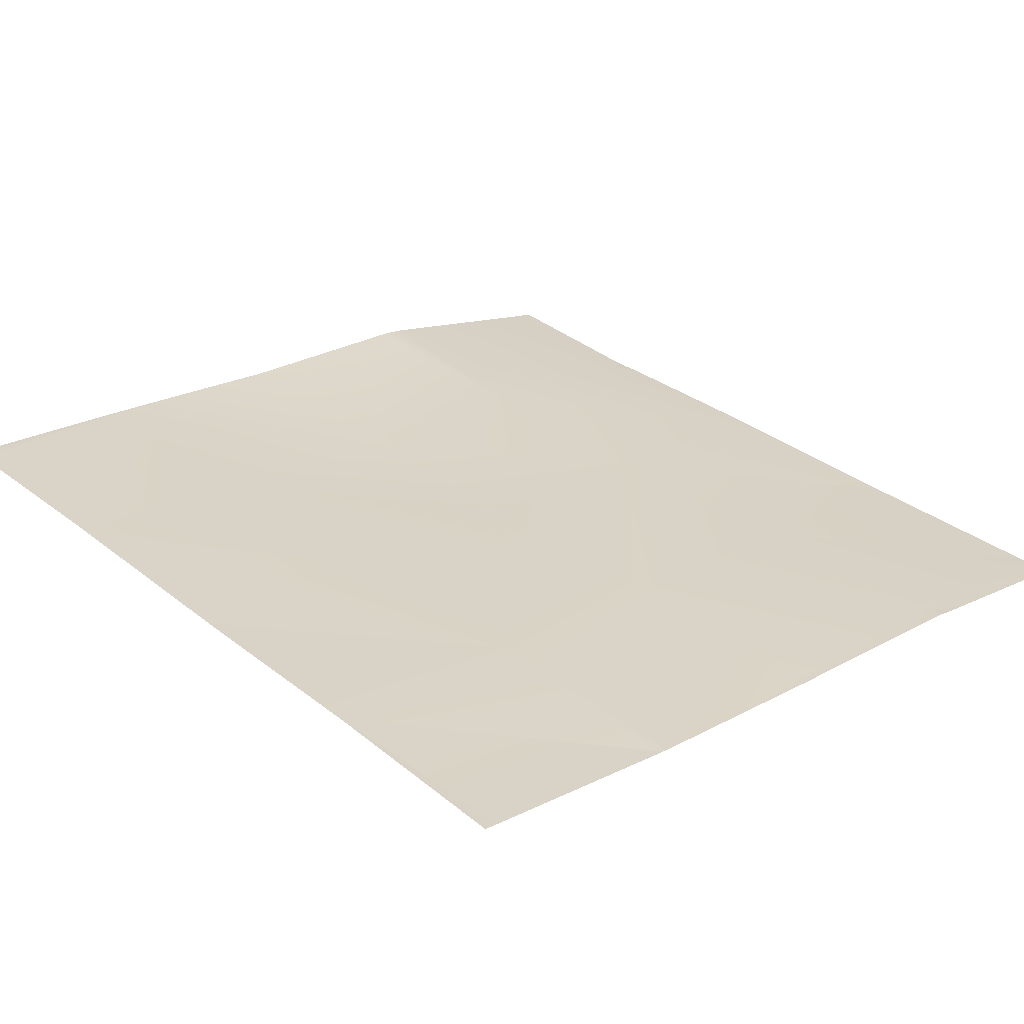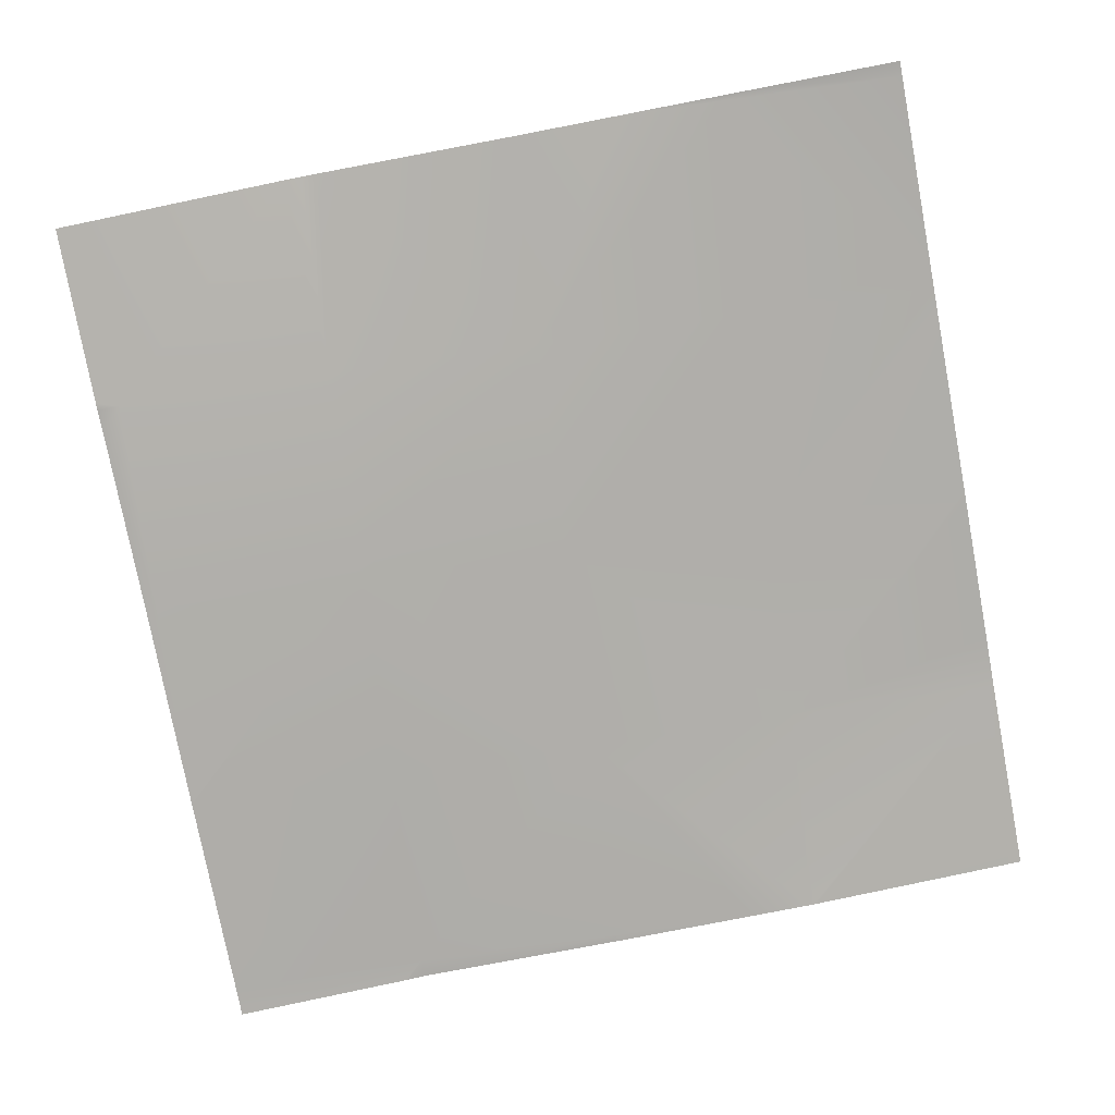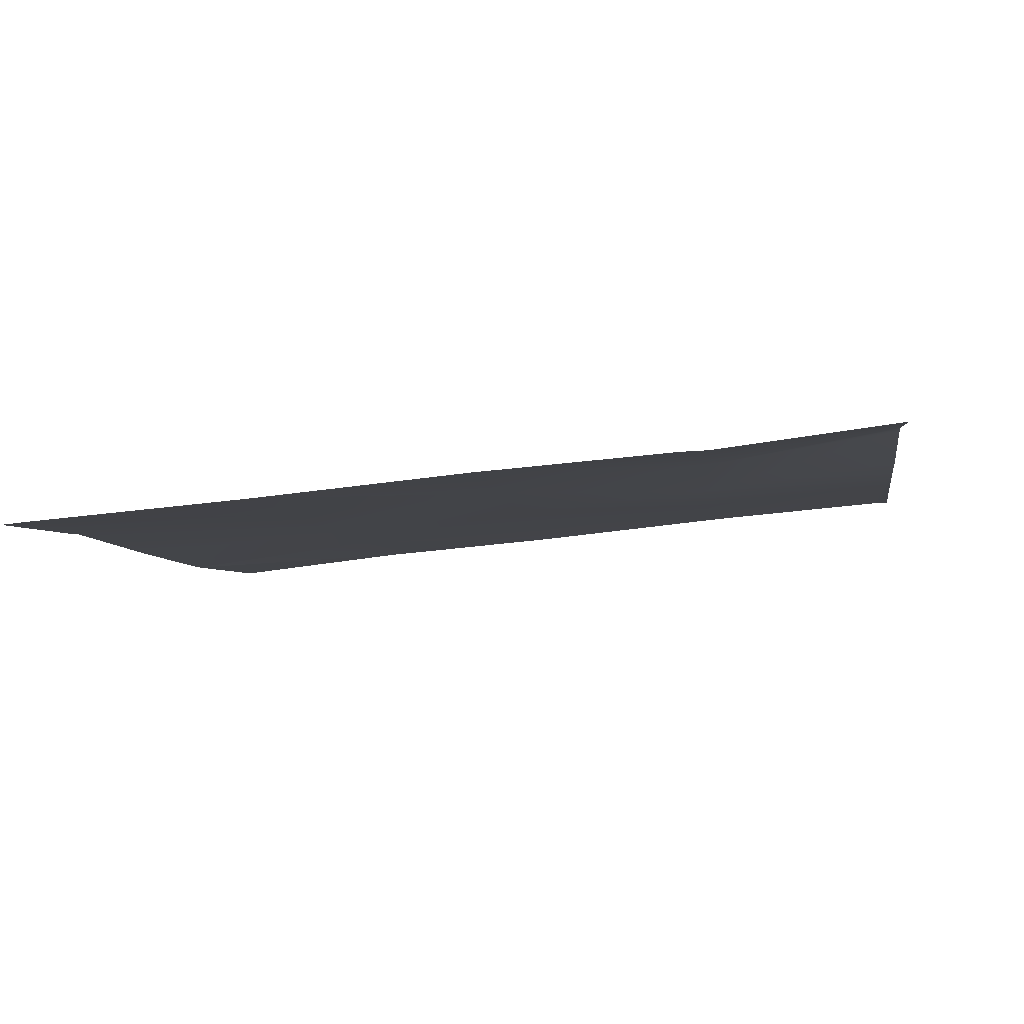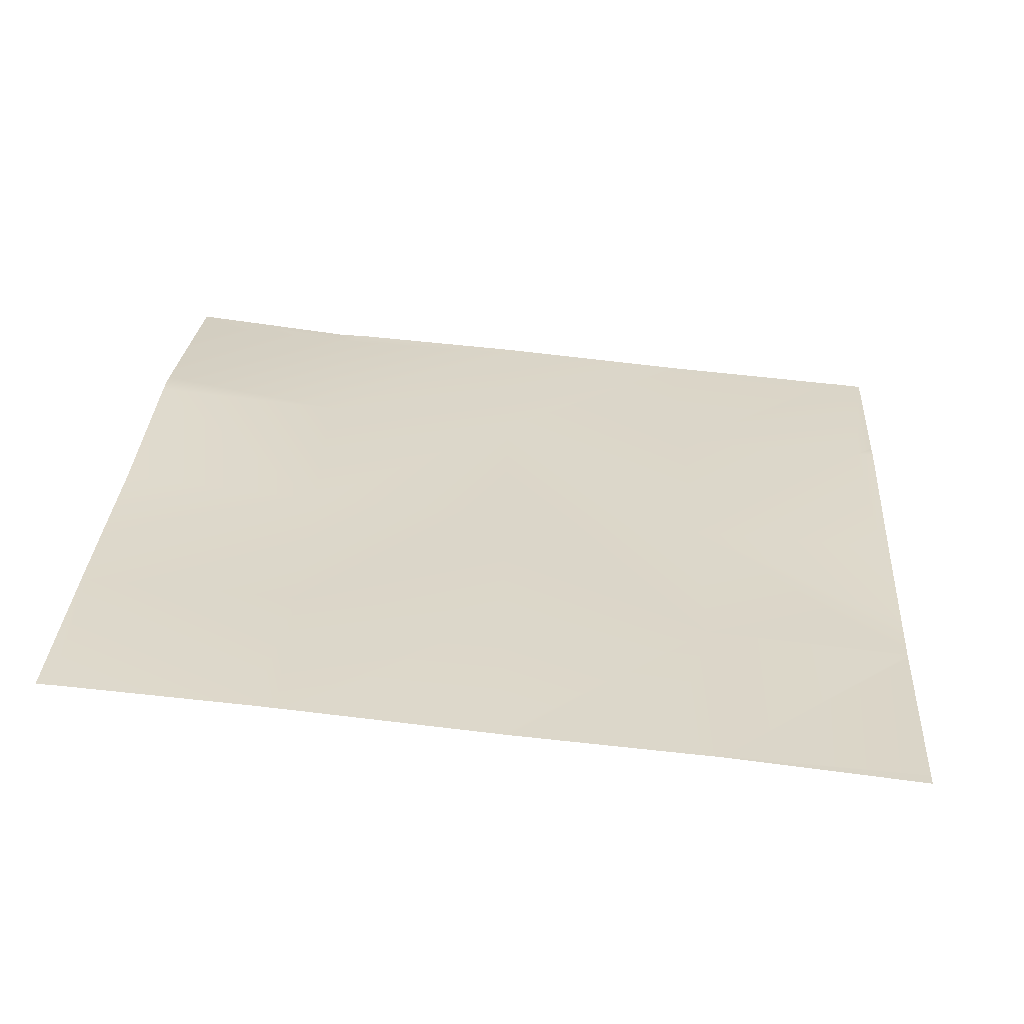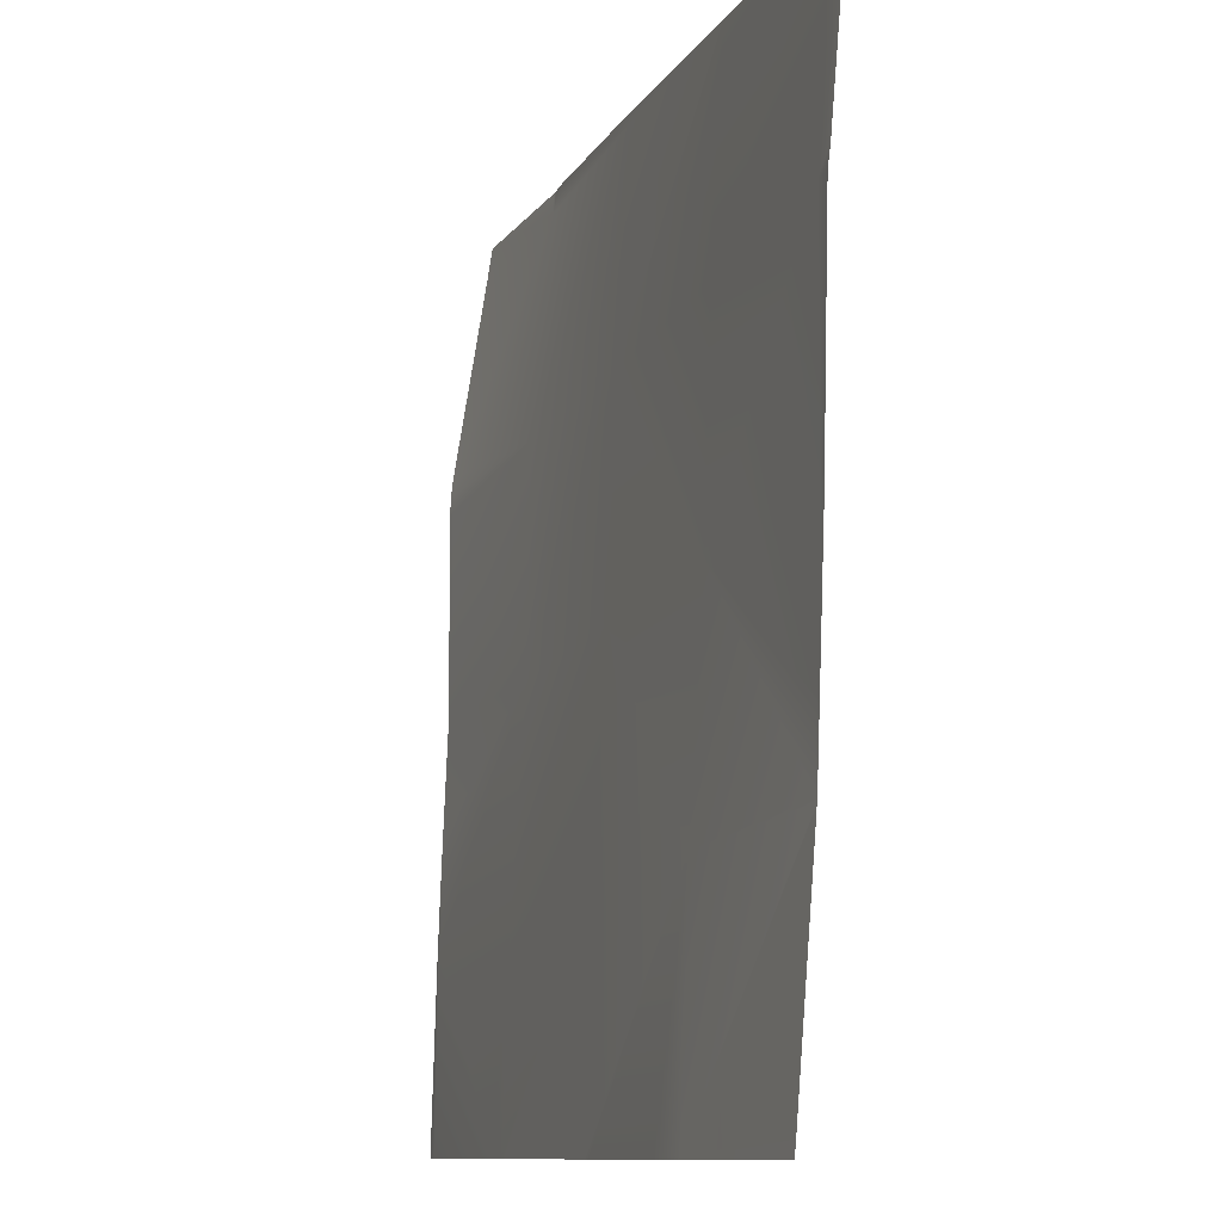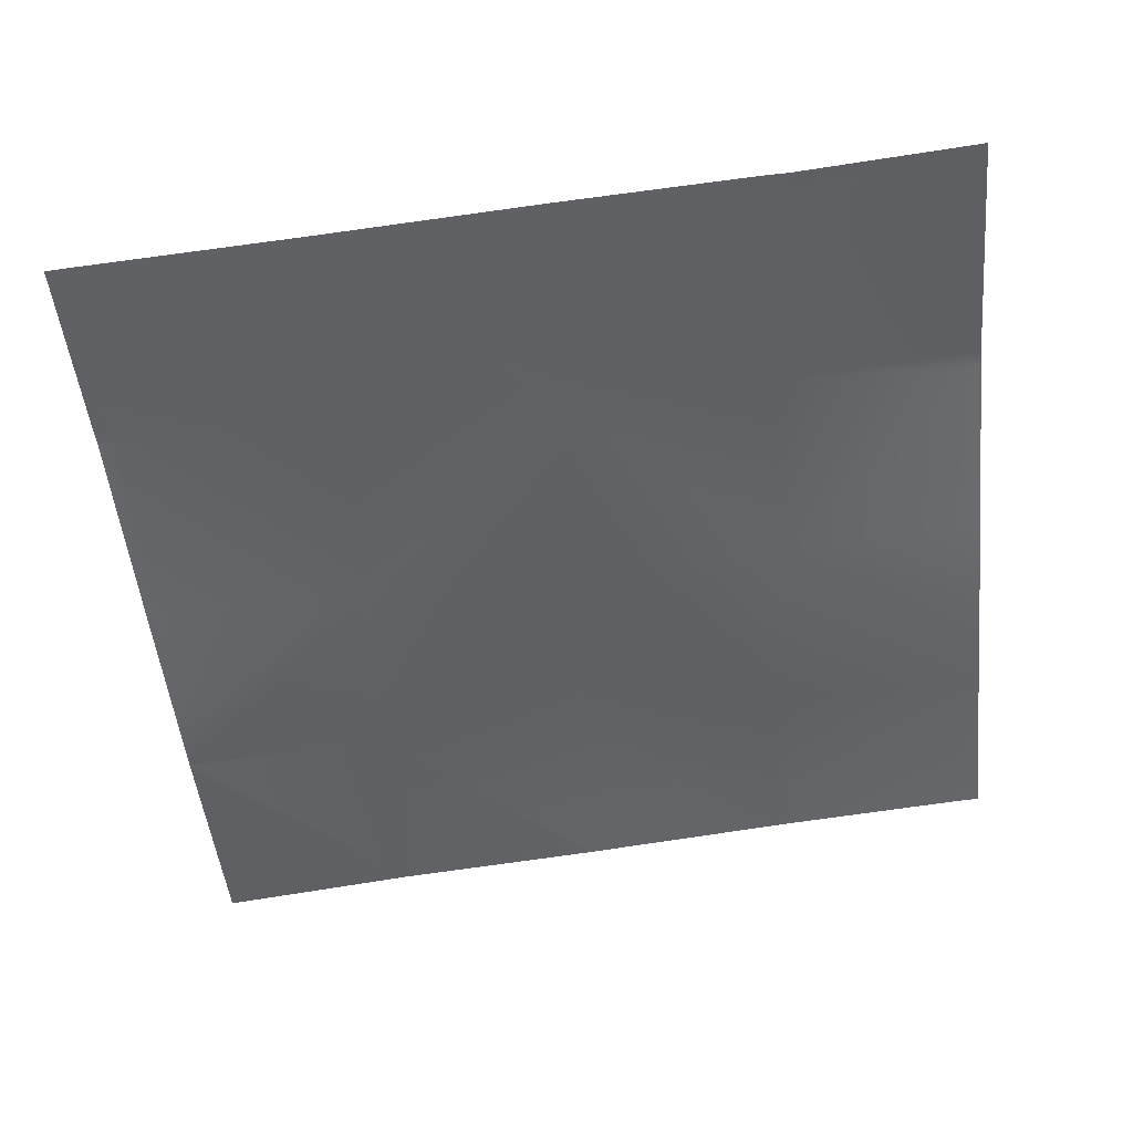
<metadata>
{"format":"obj","ext":"obj","renderer":"f3d","projection":"perspective","resolution":1024,"background":"white","views":[{"elev":25.8,"azim":-132.8,"up":"+Y"},{"elev":-71.6,"azim":100.7,"up":"+Y"},{"elev":-8.1,"azim":8.9,"up":"+Y"},{"elev":32.8,"azim":-176.4,"up":"+Y"},{"elev":-10.4,"azim":-103.7,"up":"+Z"},{"elev":-52.9,"azim":6.0,"up":"+Y"}]}
</metadata>
<code>
v -80 2.359 -67.41
v -79.64 2.42 -67.77
v -80 2.4 -67.75
v -80 2.354 -67.37
v -80 2.494 -71.75
v -80 2.493 -71.59
v -79.86 2.504 -71.75
v -76.29 3.385 -80
v -80 2.956 -79.75
v -76.28 3.381 -79.95
v -80 2.956 -79.75
v -80 2.978 -80
v -80 2.645 -75.75
v -76.07 3.188 -75.96
v -80 2.649 -75.82
v -72.28 3.714 -80
v -72.08 3.573 -76.17
v -72.43 3.7 -80
v -75.26 3.468 -80
v -68.63 4.068 -80
v -71.87 3.286 -72.18
v -80 2.64 -75.68
v -75.86 2.889 -71.97
v -67.89 4.138 -80
v -64.1 4.346 -76.59
v -64.28 4.428 -80
v -68.28 4.1 -80
v -68.09 3.945 -76.38
v -80 2.595 -74.51
v -71.66 3.077 -68.19
v -67.88 3.666 -72.39
v -75.65 2.726 -67.98
v -75.45 2.444 -64
v -79.23 2.141 -64
v -79.45 2.126 -64
v -75.2 2.467 -64
v -71.45 2.827 -64.2
v -75.43 2.445 -64
v -67.67 3.56 -68.4
v -71.44 2.811 -64
v -80 2.075 -64
v -64 4.282 -74.66
v -64 4.198 -72.6
v -64 4.349 -76.6
v -64 4.37 -77.39
v -64 4.437 -80
v -64 4.208 -68.9
v -64 4.159 -68.26
v -67.46 3.139 -64.41
v -64 4.197 -68.6
v -64 3.576 -64.6
v -64 3.487 -64
v -67.3 3.097 -64
v -64 3.493 -64.04
v -67.83 3.077 -64
v -67.44 3.088 -64
f 1 2 3
f 1 4 2
f 5 6 7
f 8 9 10
f 8 11 9
f 11 8 12
f 10 13 14
f 10 15 13
f 15 10 9
f 16 14 17
f 16 18 14
f 14 19 10
f 14 18 19
f 16 17 20
f 17 14 21
f 8 10 19
f 14 22 23
f 14 13 22
f 24 25 26
f 27 17 28
f 27 20 17
f 3 7 6
f 3 2 7
f 7 2 23
f 21 14 23
f 29 23 22
f 29 7 23
f 21 30 31
f 23 2 32
f 21 28 17
f 23 30 21
f 33 32 34
f 35 32 2
f 35 34 32
f 30 36 37
f 30 38 36
f 33 30 32
f 33 38 30
f 37 39 30
f 40 37 36
f 23 32 30
f 21 31 28
f 41 2 4
f 41 35 2
f 42 31 43
f 42 25 31
f 31 25 28
f 42 44 25
f 45 25 44
f 45 26 25
f 45 46 26
f 43 31 47
f 48 39 49
f 48 50 39
f 39 47 31
f 39 50 47
f 48 49 51
f 49 39 37
f 52 49 53
f 52 54 49
f 54 51 49
f 39 31 30
f 24 28 25
f 24 27 28
f 55 37 40
f 55 49 37
f 5 7 29
f 55 56 49
f 53 49 56

</code>
